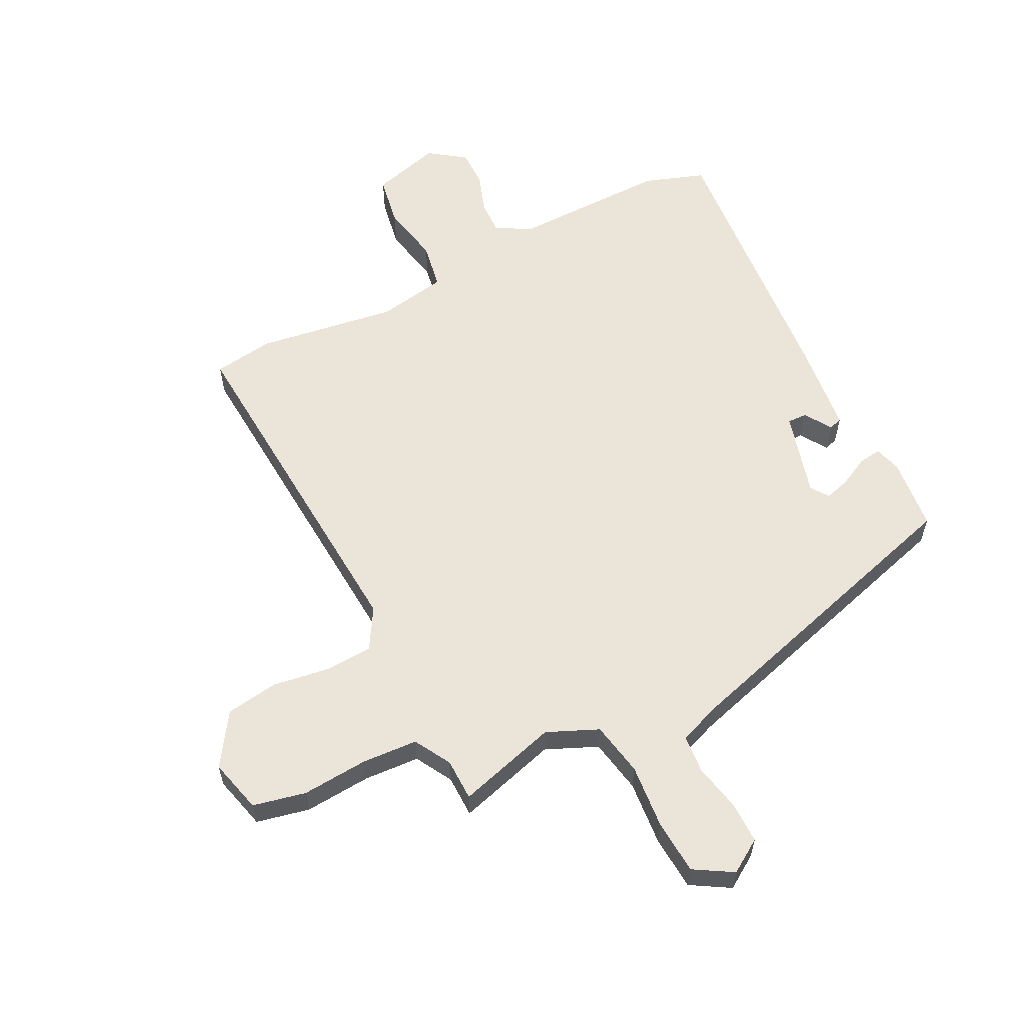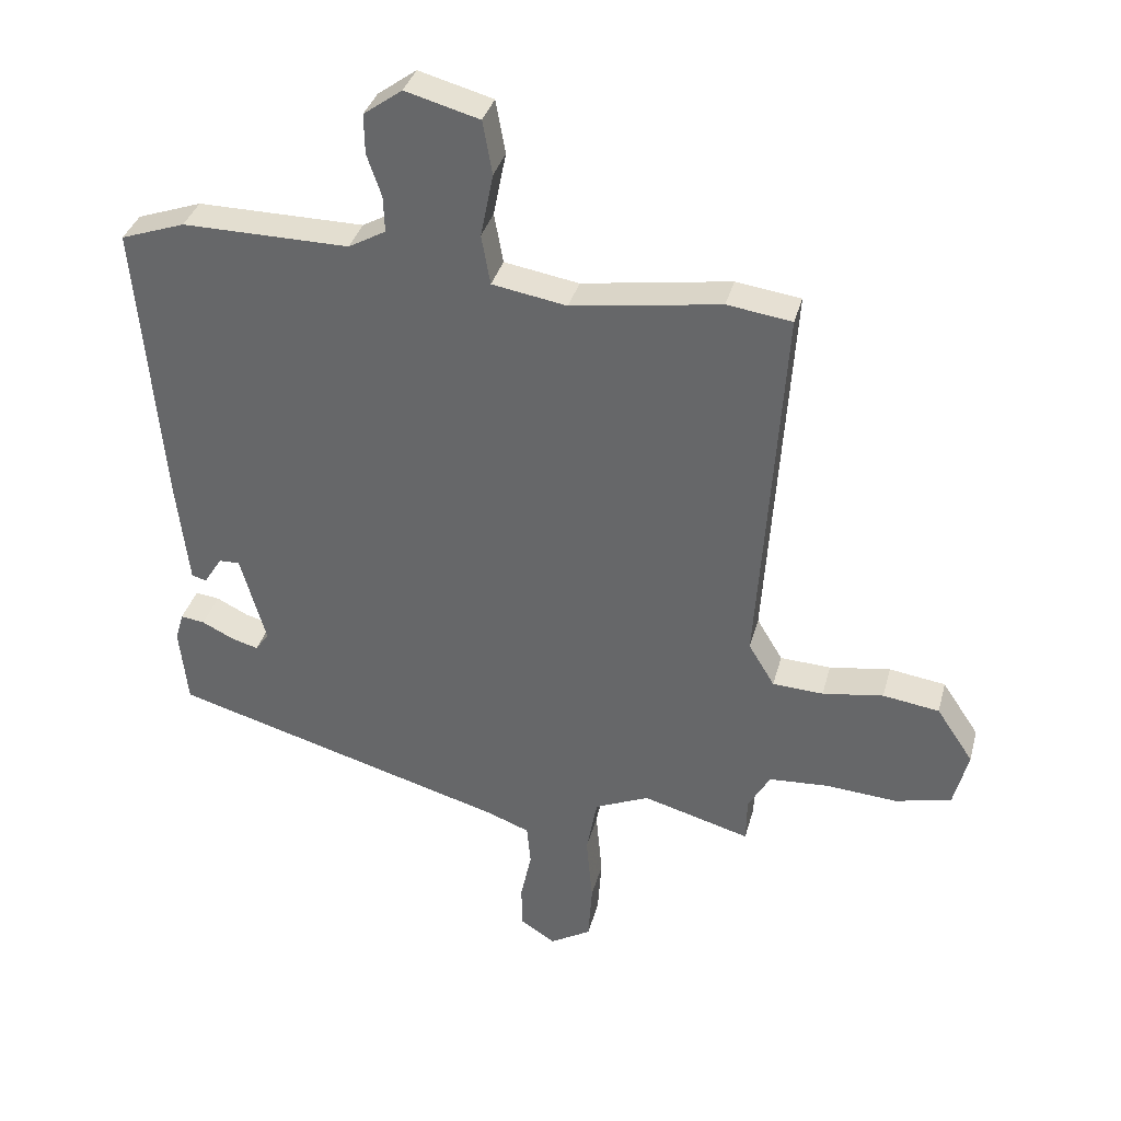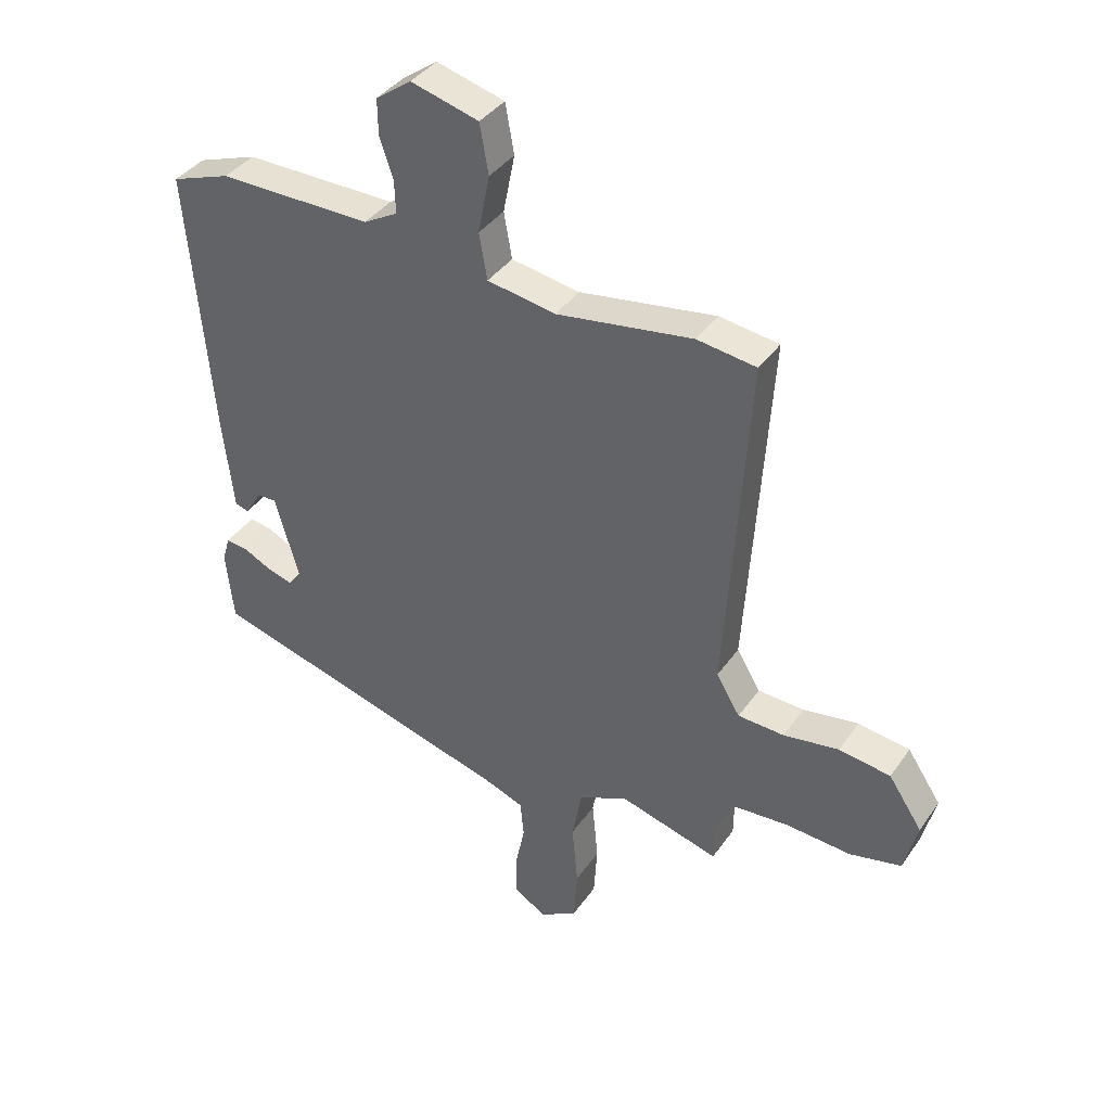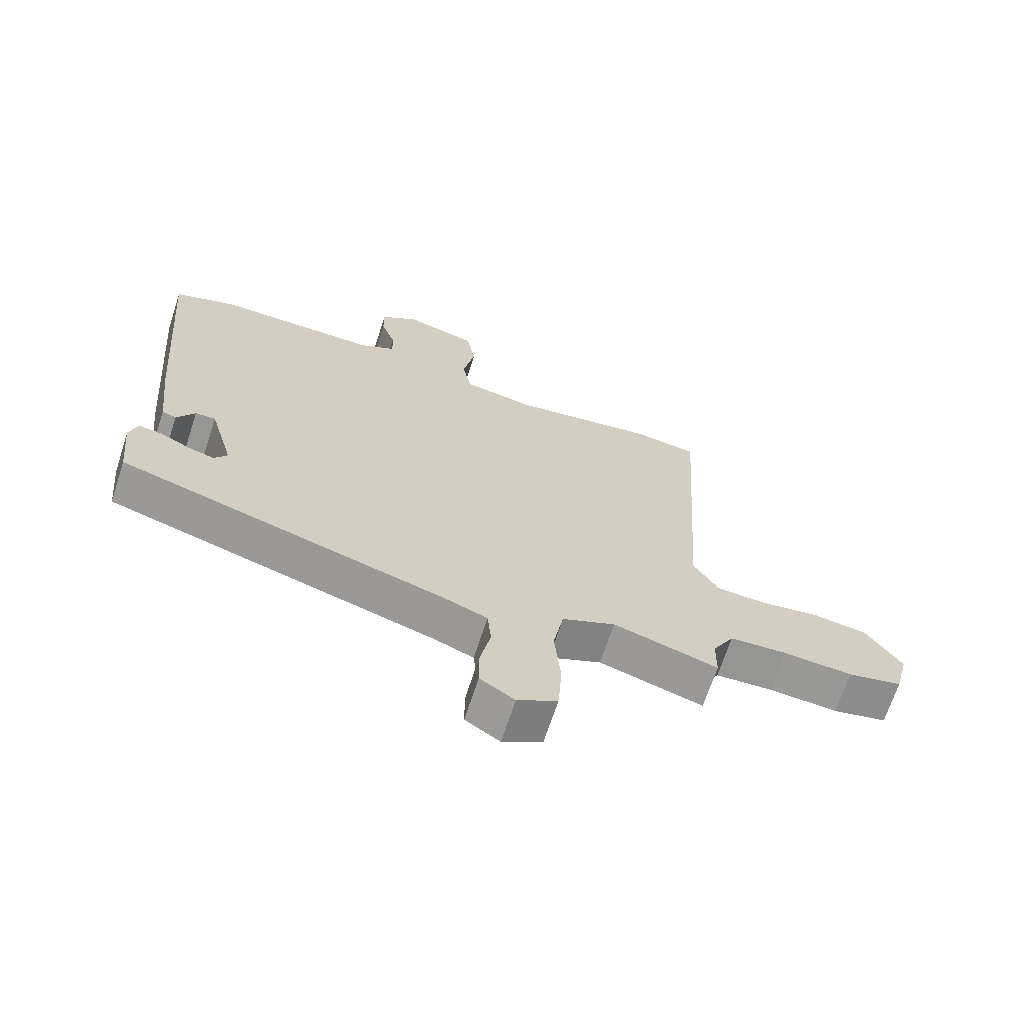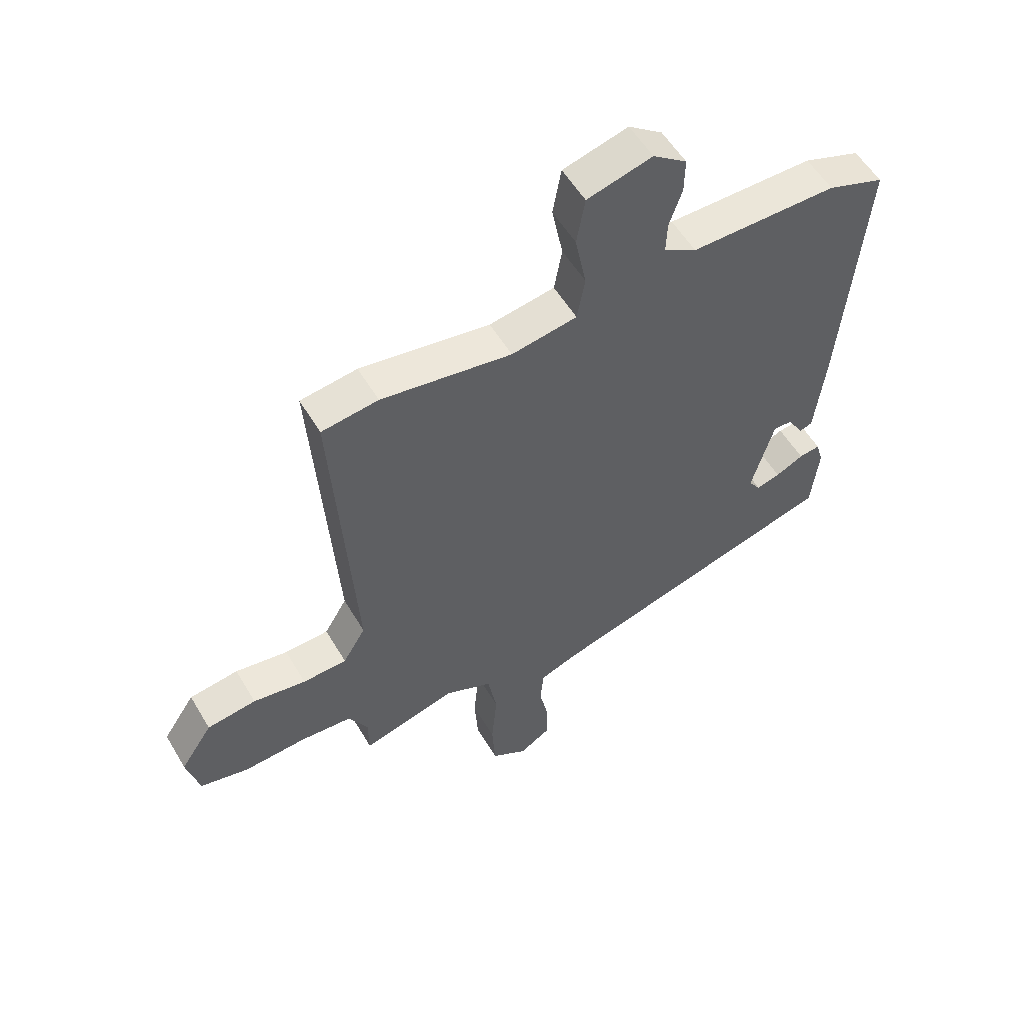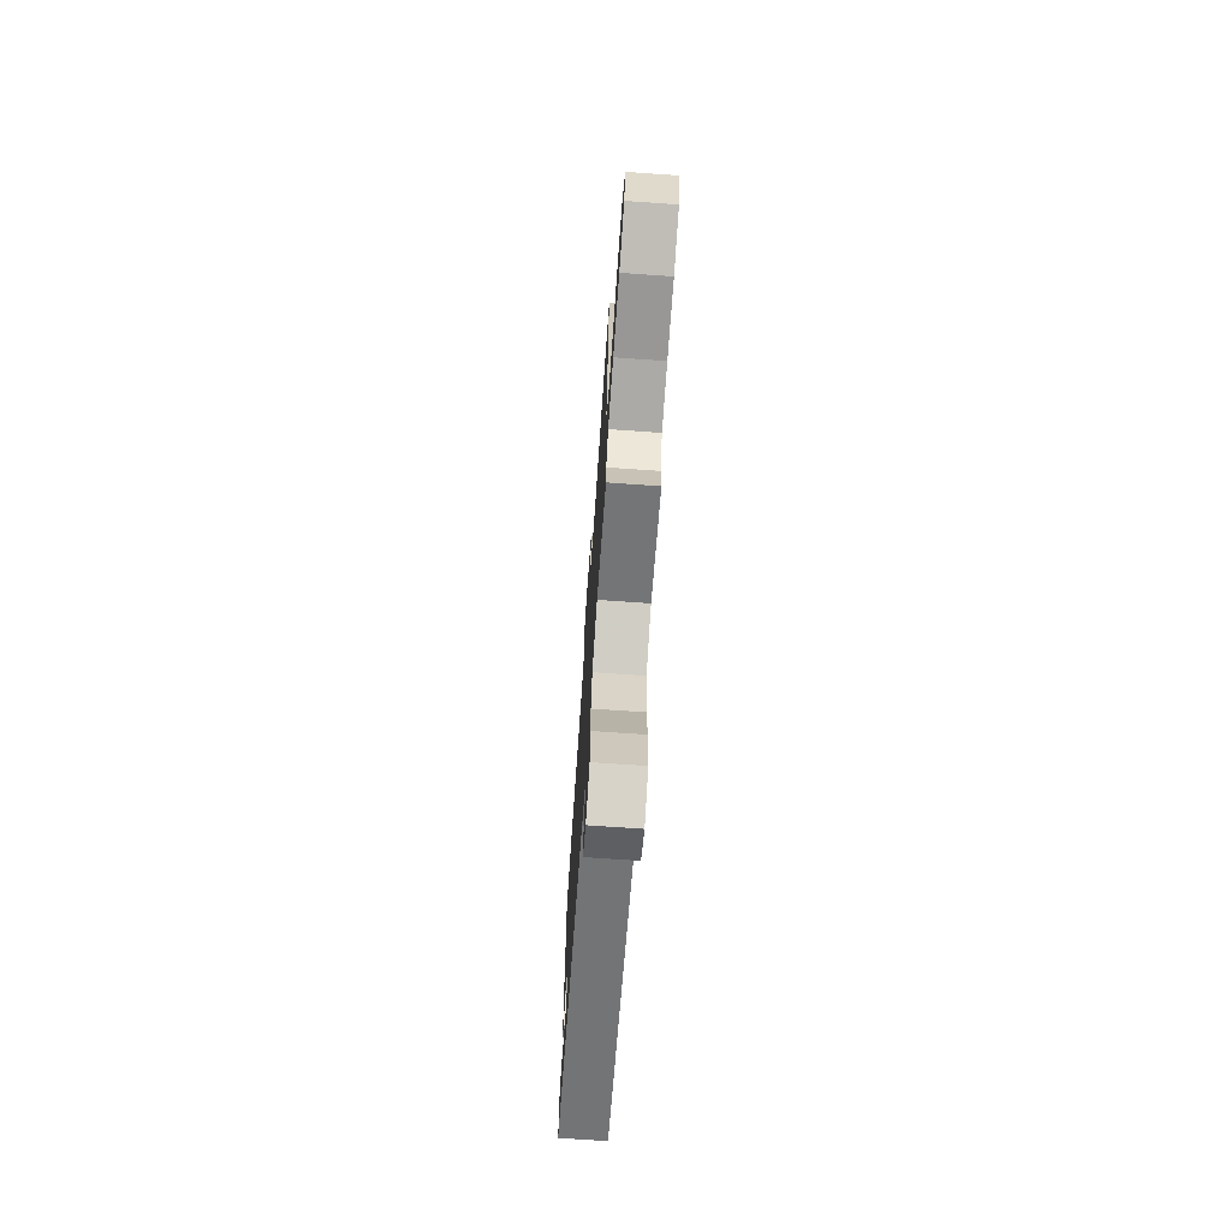
<metadata>
{"format":"obj","ext":"obj","renderer":"f3d","projection":"perspective","resolution":1024,"background":"white","views":[{"elev":59.0,"azim":153.0,"up":"+Y"},{"elev":35.5,"azim":14.5,"up":"+Z"},{"elev":38.5,"azim":31.0,"up":"+Z"},{"elev":-68.1,"azim":-18.1,"up":"+Z"},{"elev":55.0,"azim":149.8,"up":"+Z"},{"elev":-72.3,"azim":86.0,"up":"+Z"}]}
</metadata>
<code>
v -0.517 0.07 0.494
v -0.415 0.07 0.53
v -0.152 0.07 0.528
v -0.093 0.07 0.561
v -0.095 0.07 0.618
v -0.118 0.07 0.685
v -0.119 0.07 0.748
v -0.058 0.07 0.792
v 0.059 0.07 0.76
v 0.074 0.07 0.675
v 0.054 0.07 0.574
v 0.068 0.07 0.495
v 0.186 0.07 0.475
v 0.421 0.07 0.511
v 0.523 0.07 0.497
v 0.484 0.07 -0.1
v 0.525 0.07 -0.168
v 0.605 0.07 -0.172
v 0.701 0.07 -0.157
v 0.79 0.07 -0.17
v 0.848 0.07 -0.257
v 0.825 0.07 -0.348
v 0.736 0.07 -0.368
v 0.624 0.07 -0.36
v 0.53 0.07 -0.366
v 0.495 0.07 -0.428
v 0.494 0.07 -0.499
v 0.324 0.07 -0.451
v 0.238 0.07 -0.489
v 0.221 0.07 -0.581
v 0.231 0.07 -0.69
v 0.225 0.07 -0.782
v 0.16 0.07 -0.821
v 0.104 0.07 -0.785
v 0.104 0.07 -0.715
v 0.121 0.07 -0.635
v 0.115 0.07 -0.57
v 0.047 0.07 -0.544
v -0.486 0.07 -0.391
v -0.499 0.07 -0.268
v -0.486 0.07 -0.223
v -0.448 0.07 -0.228
v -0.398 0.07 -0.253
v -0.355 0.07 -0.265
v -0.334 0.07 -0.235
v -0.374 0.07 -0.092
v -0.407 0.07 -0.093
v -0.436 0.07 -0.139
v -0.459 0.07 -0.132
v -0.477 0.07 0.026
v -0.517 0 0.494
v -0.415 0 0.53
v -0.152 0 0.528
v -0.093 0 0.561
v -0.095 0 0.618
v -0.118 0 0.685
v -0.119 0 0.748
v -0.058 0 0.792
v 0.059 0 0.76
v 0.074 0 0.675
v 0.054 0 0.574
v 0.068 0 0.495
v 0.186 0 0.475
v 0.421 0 0.511
v 0.523 0 0.497
v 0.484 0 -0.1
v 0.525 0 -0.168
v 0.605 0 -0.172
v 0.701 0 -0.157
v 0.79 0 -0.17
v 0.848 0 -0.257
v 0.825 0 -0.348
v 0.736 0 -0.368
v 0.624 0 -0.36
v 0.53 0 -0.366
v 0.495 0 -0.428
v 0.494 0 -0.499
v 0.324 0 -0.451
v 0.238 0 -0.489
v 0.221 0 -0.581
v 0.231 0 -0.69
v 0.225 0 -0.782
v 0.16 0 -0.821
v 0.104 0 -0.785
v 0.104 0 -0.715
v 0.121 0 -0.635
v 0.115 0 -0.57
v 0.047 0 -0.544
v -0.486 0 -0.391
v -0.499 0 -0.268
v -0.486 0 -0.223
v -0.448 0 -0.228
v -0.398 0 -0.253
v -0.355 0 -0.265
v -0.334 0 -0.235
v -0.374 0 -0.092
v -0.407 0 -0.093
v -0.436 0 -0.139
v -0.459 0 -0.132
v -0.477 0 0.026
f 47 48 49 50
f 46 47 50 1
f 45 46 1 2
f 40 41 42 43
f 38 39 40 43
f 37 38 43 44
f 33 34 35 36
f 33 36 37
f 30 31 32 33
f 29 30 33 37
f 26 27 28
f 25 26 28
f 21 22 23 24
f 21 24 25
f 18 19 20 21
f 17 18 21 25
f 16 17 25 28
f 13 14 15 16
f 12 13 16 28
f 8 9 10 11
f 8 11 12
f 5 6 7 8
f 4 5 8 12
f 3 4 12 28
f 45 2 3 28
f 29 37 44 45
f 28 29 45
f 100 99 98 97
f 51 100 97 96
f 52 51 96 95
f 93 92 91 90
f 93 90 89 88
f 94 93 88 87
f 86 85 84 83
f 87 86 83
f 83 82 81 80
f 87 83 80 79
f 78 77 76
f 78 76 75
f 74 73 72 71
f 75 74 71
f 71 70 69 68
f 75 71 68 67
f 78 75 67 66
f 66 65 64 63
f 78 66 63 62
f 61 60 59 58
f 62 61 58
f 58 57 56 55
f 62 58 55 54
f 78 62 54 53
f 78 53 52 95
f 95 94 87 79
f 95 79 78
f 1 51 52 2
f 2 52 53 3
f 3 53 54 4
f 4 54 55 5
f 5 55 56 6
f 6 56 57 7
f 7 57 58 8
f 8 58 59 9
f 9 59 60 10
f 10 60 61 11
f 11 61 62 12
f 12 62 63 13
f 13 63 64 14
f 14 64 65 15
f 15 65 66 16
f 16 66 67 17
f 17 67 68 18
f 18 68 69 19
f 19 69 70 20
f 20 70 71 21
f 21 71 72 22
f 22 72 73 23
f 23 73 74 24
f 24 74 75 25
f 25 75 76 26
f 26 76 77 27
f 27 77 78 28
f 28 78 79 29
f 29 79 80 30
f 30 80 81 31
f 31 81 82 32
f 32 82 83 33
f 33 83 84 34
f 34 84 85 35
f 35 85 86 36
f 36 86 87 37
f 37 87 88 38
f 38 88 89 39
f 39 89 90 40
f 40 90 91 41
f 41 91 92 42
f 42 92 93 43
f 43 93 94 44
f 44 94 95 45
f 45 95 96 46
f 46 96 97 47
f 47 97 98 48
f 48 98 99 49
f 49 99 100 50
f 50 100 51 1

</code>
